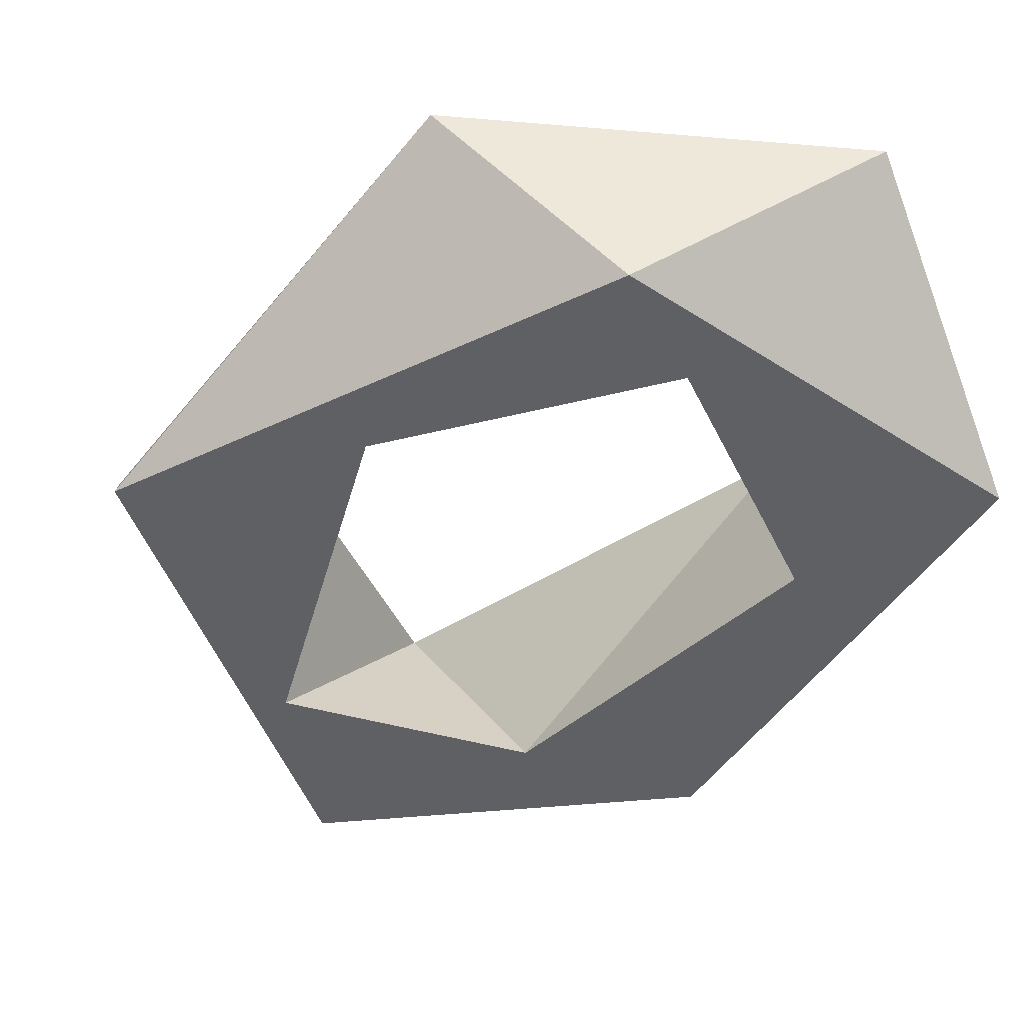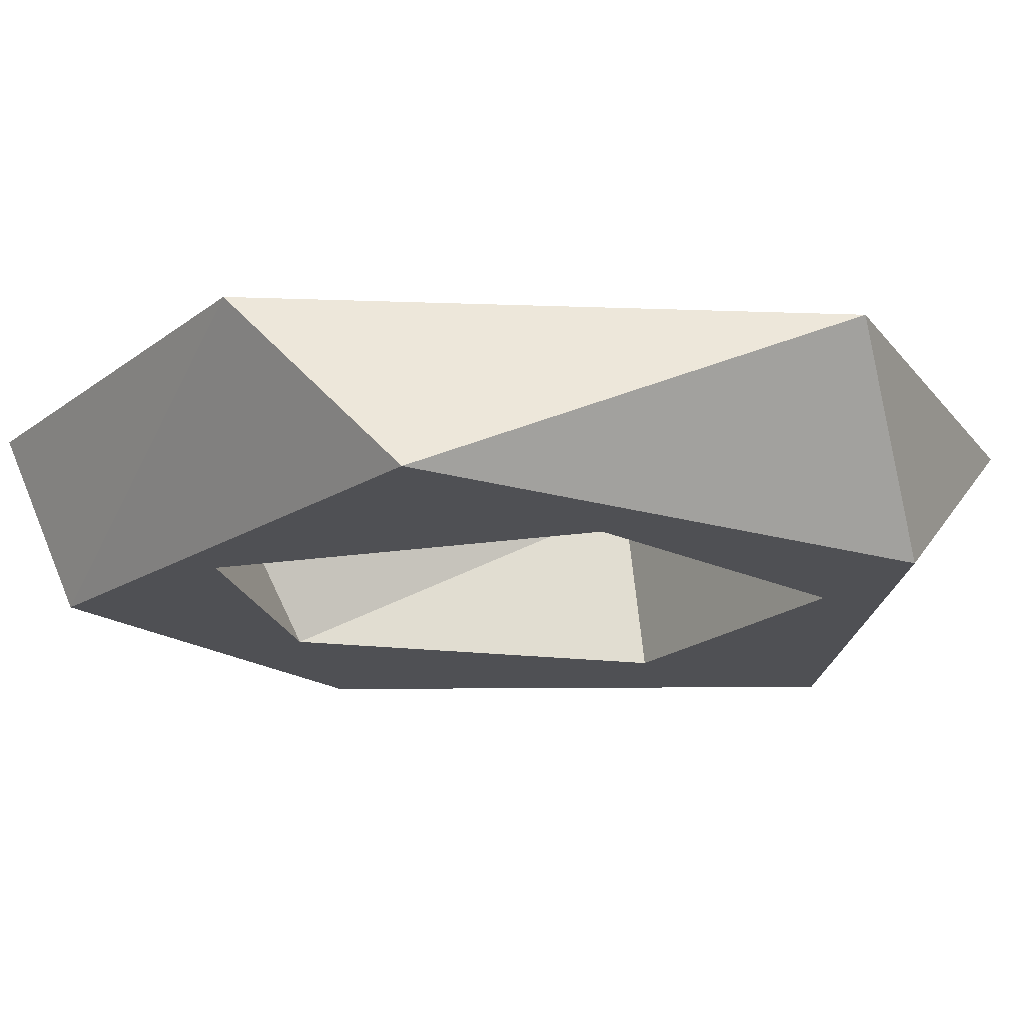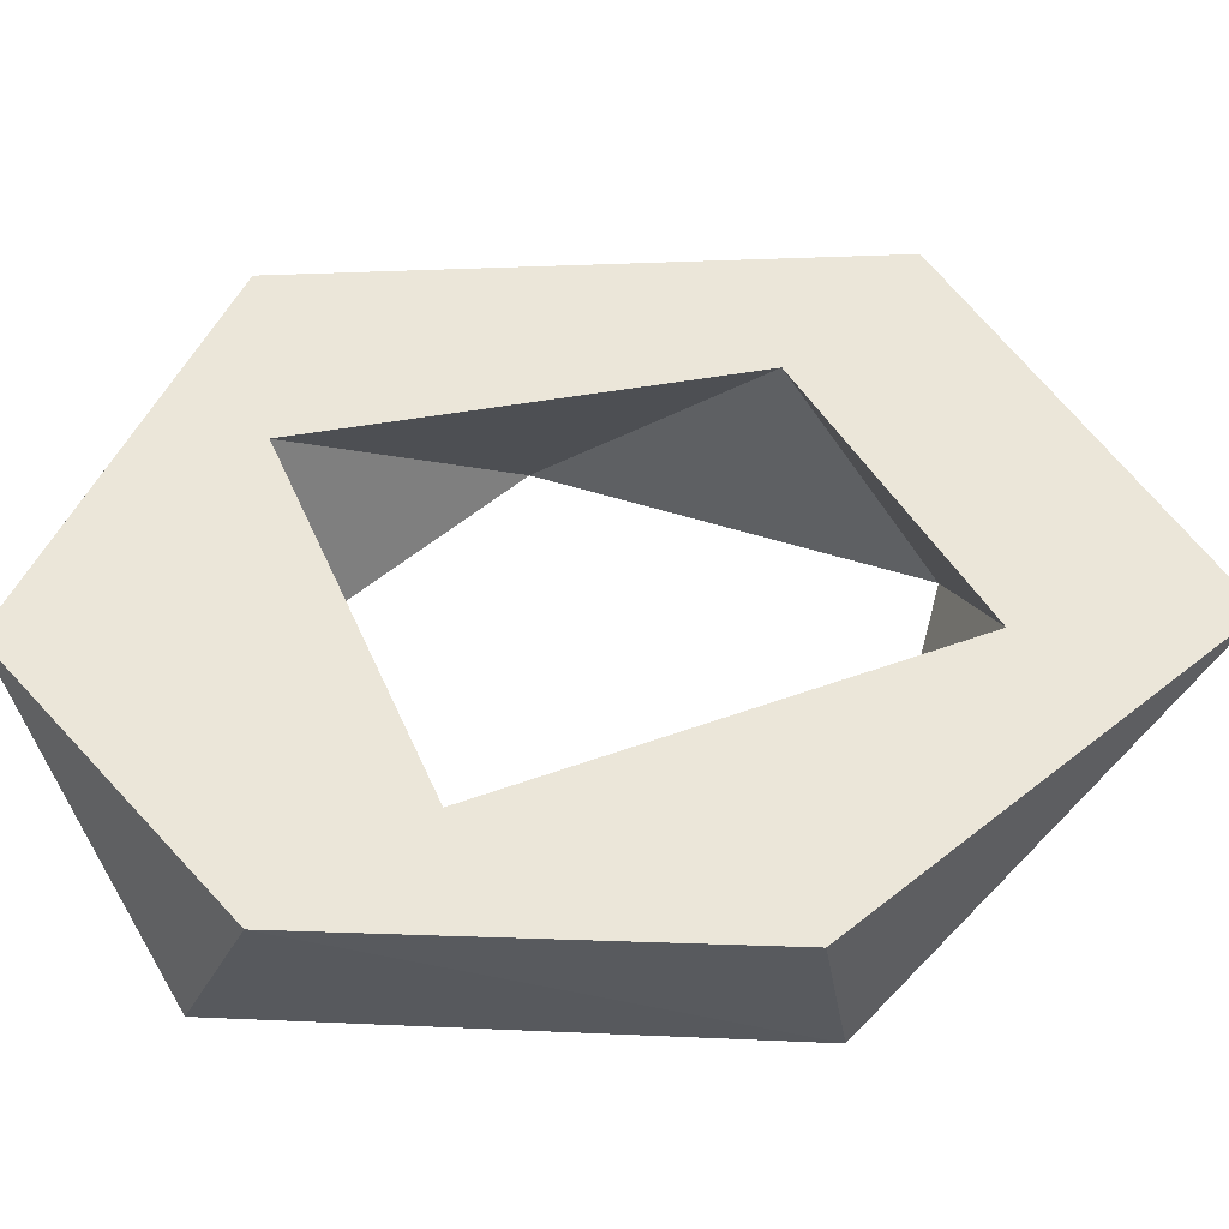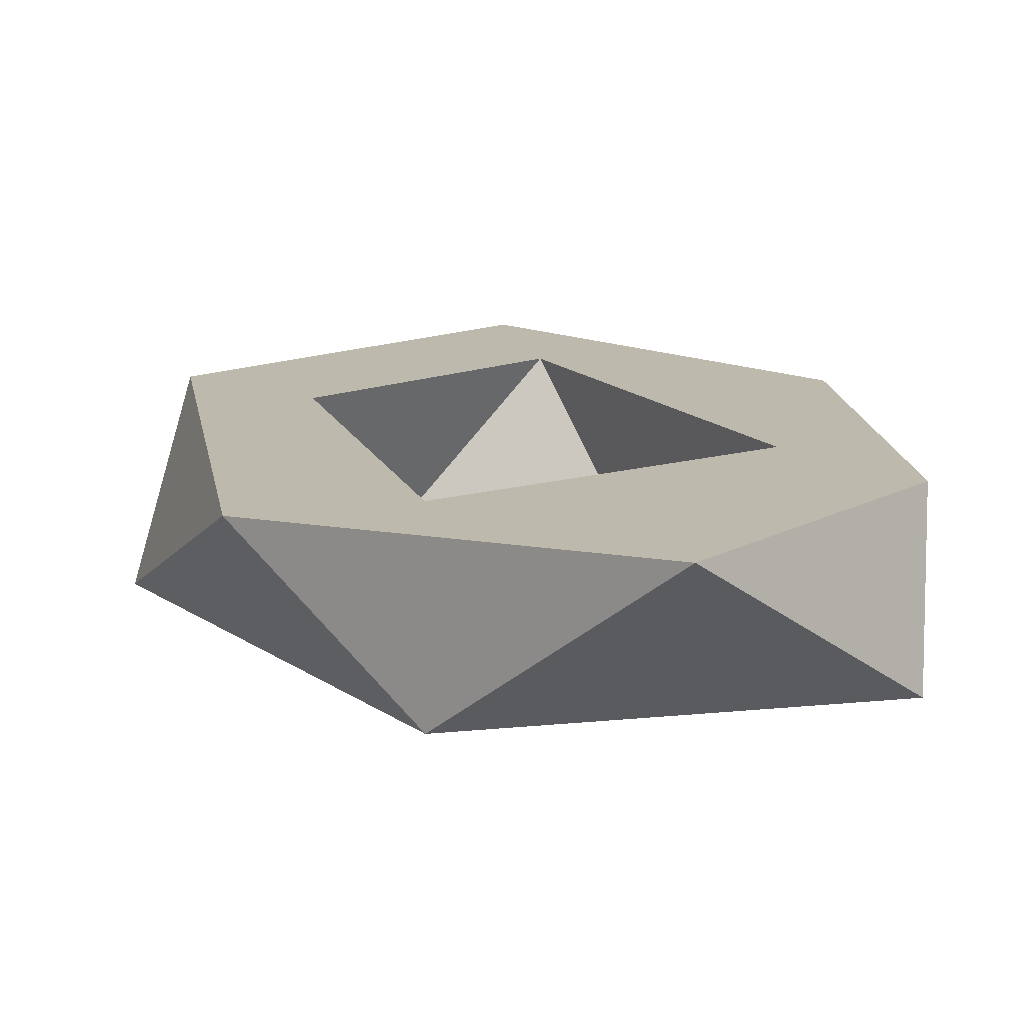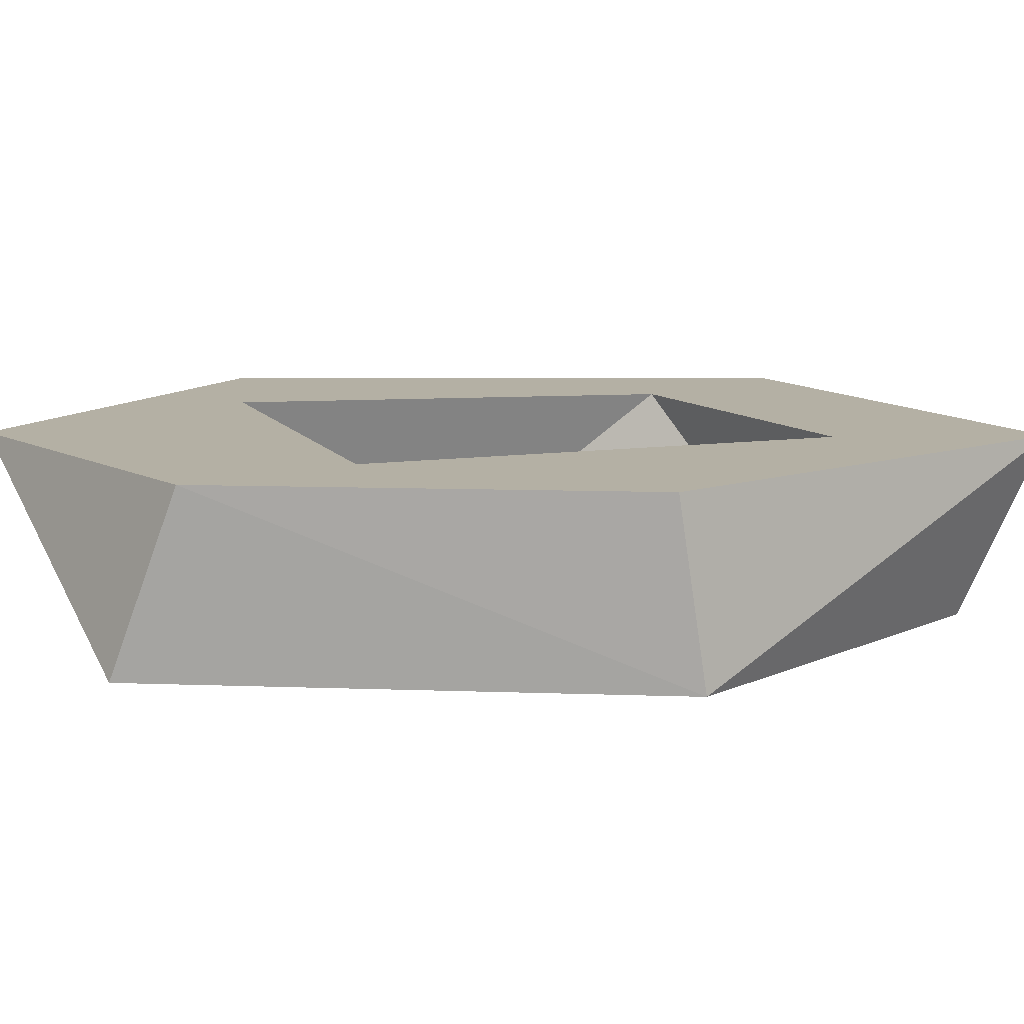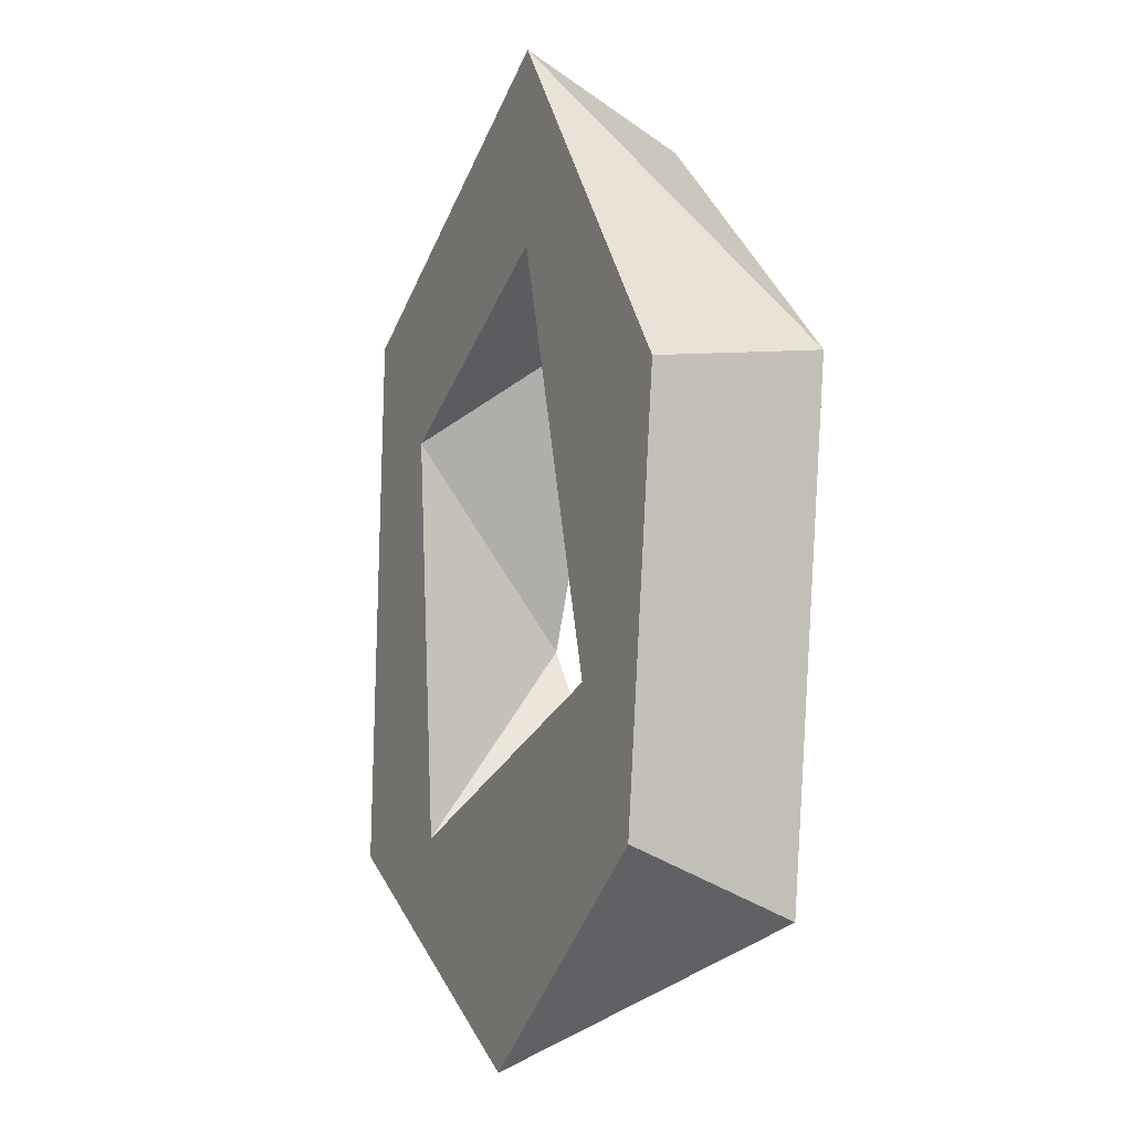
<metadata>
{"format":"obj","ext":"obj","renderer":"f3d","projection":"perspective","resolution":1024,"background":"white","views":[{"elev":-44.5,"azim":142.2,"up":"+Y"},{"elev":-19.1,"azim":83.7,"up":"+Y"},{"elev":56.4,"azim":-94.8,"up":"+Y"},{"elev":15.2,"azim":167.7,"up":"+Y"},{"elev":11.5,"azim":-92.4,"up":"+Y"},{"elev":-9.7,"azim":-115.5,"up":"+Z"}]}
</metadata>
<code>
o chain_part_Circle
v 0.4635 -0.25 -0.9867
v -0.5644 -0.25 -0.445
v -0.584 0.25 -0.3949
v -0.8365 0.25 -0.8153
v -0.7753 -0.25 -0.9962
v -0.9773 0.25 0.3649
v -0.4485 -0.25 0.5781
v -0.235 0.25 0.8527
v -0.9608 -0.25 0.4396
v -0.2402 0.25 1.418
v 0.2255 -0.25 0.8168
v -0.1746 -0.25 1.213
v 0.5223 0.25 0.4473
v 0.8365 0.25 0.8153
v 0.6295 -0.25 -0.1433
v 0.4151 0.25 -0.7396
v 0.9025 0.25 -0.7701
v 1.048 -0.25 0.3858
v 0.1382 -0.25 -0.8217
v -0.07086 0.25 -1.383
f 19 5 1
f 20 3 16
f 5 4 20
f 2 9 5
f 3 6 8
f 7 12 9
f 8 11 7
f 12 11 18
f 13 15 11
f 18 17 14
f 15 1 18
f 16 19 15
f 1 20 17
f 1 5 20
f 5 19 2
f 4 9 6
f 20 4 3
f 4 6 3
f 7 3 8
f 2 7 9
f 10 9 12
f 8 6 10
f 13 10 14
f 7 11 12
f 8 13 11
f 14 12 18
f 13 17 16
f 11 15 18
f 13 16 15
f 18 1 17
f 1 15 19
f 19 3 2
f 16 17 20
f 4 5 9
f 7 2 3
f 10 6 9
f 13 8 10
f 14 10 12
f 13 14 17
f 19 16 3

</code>
